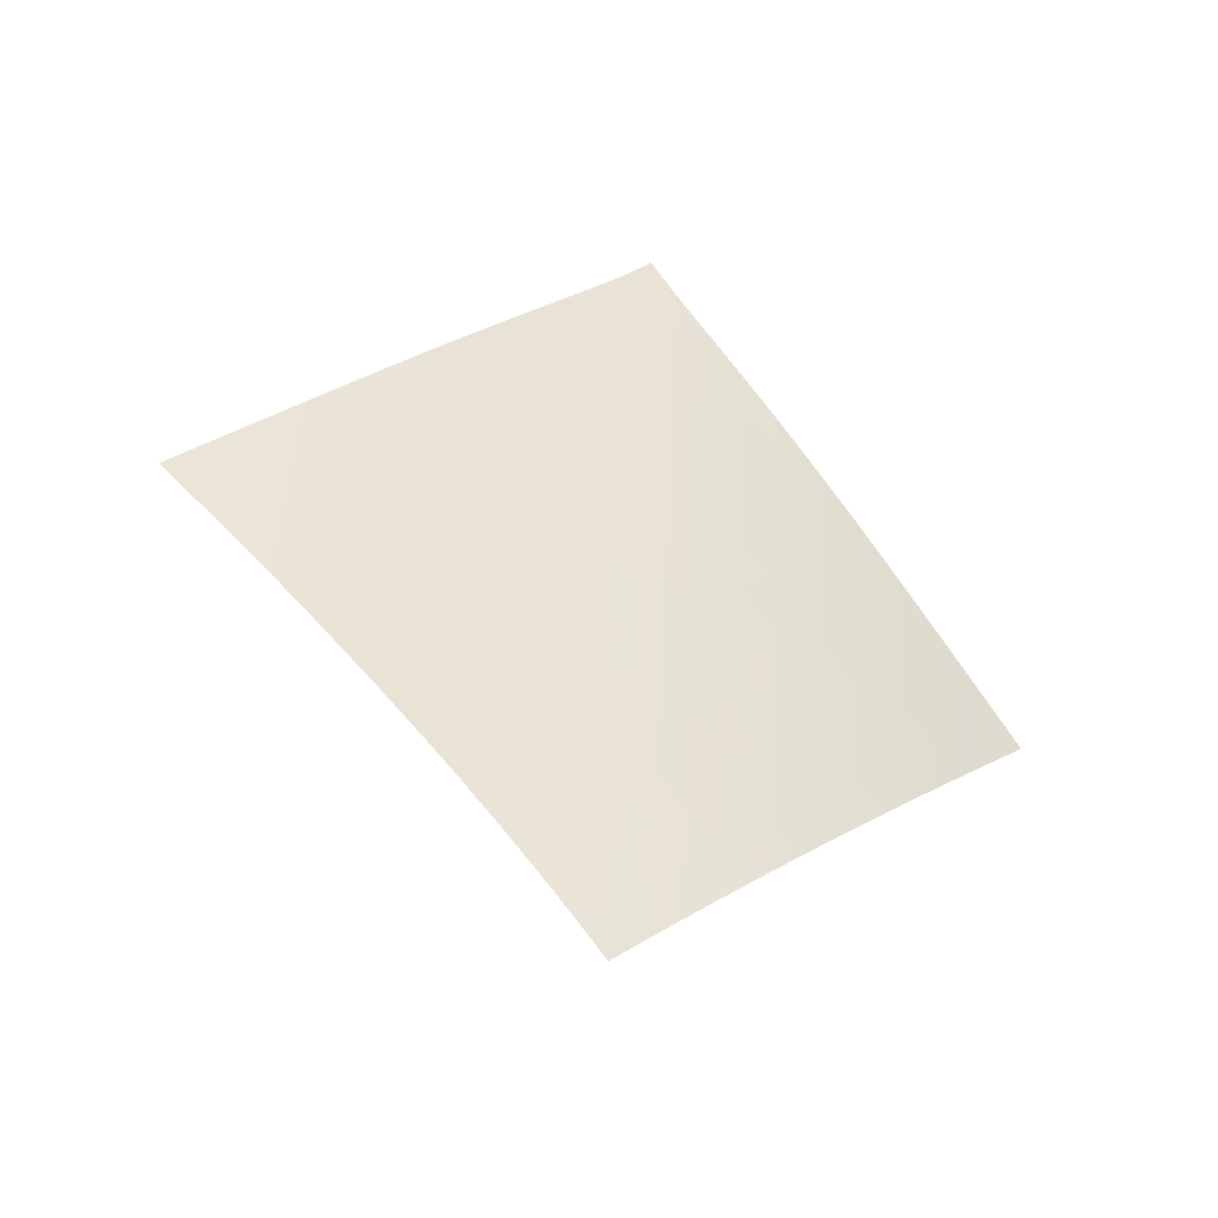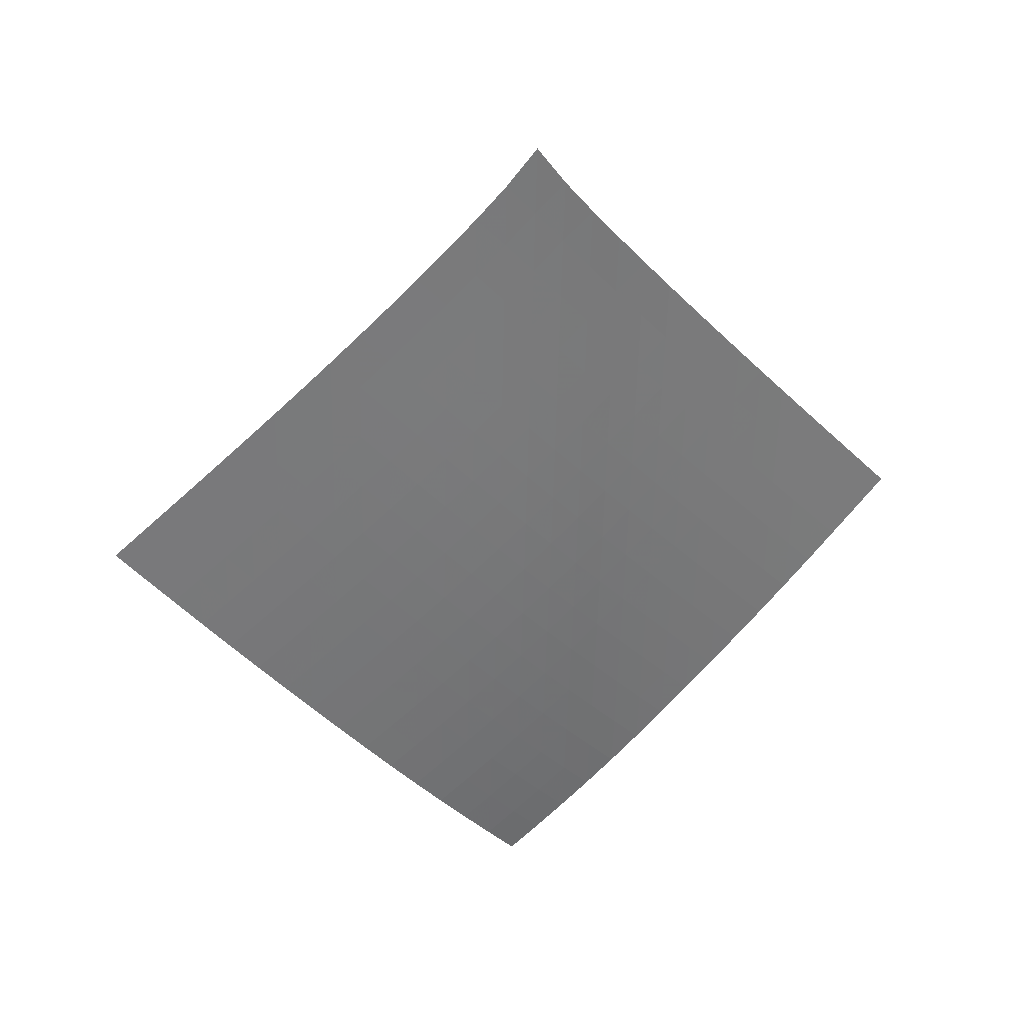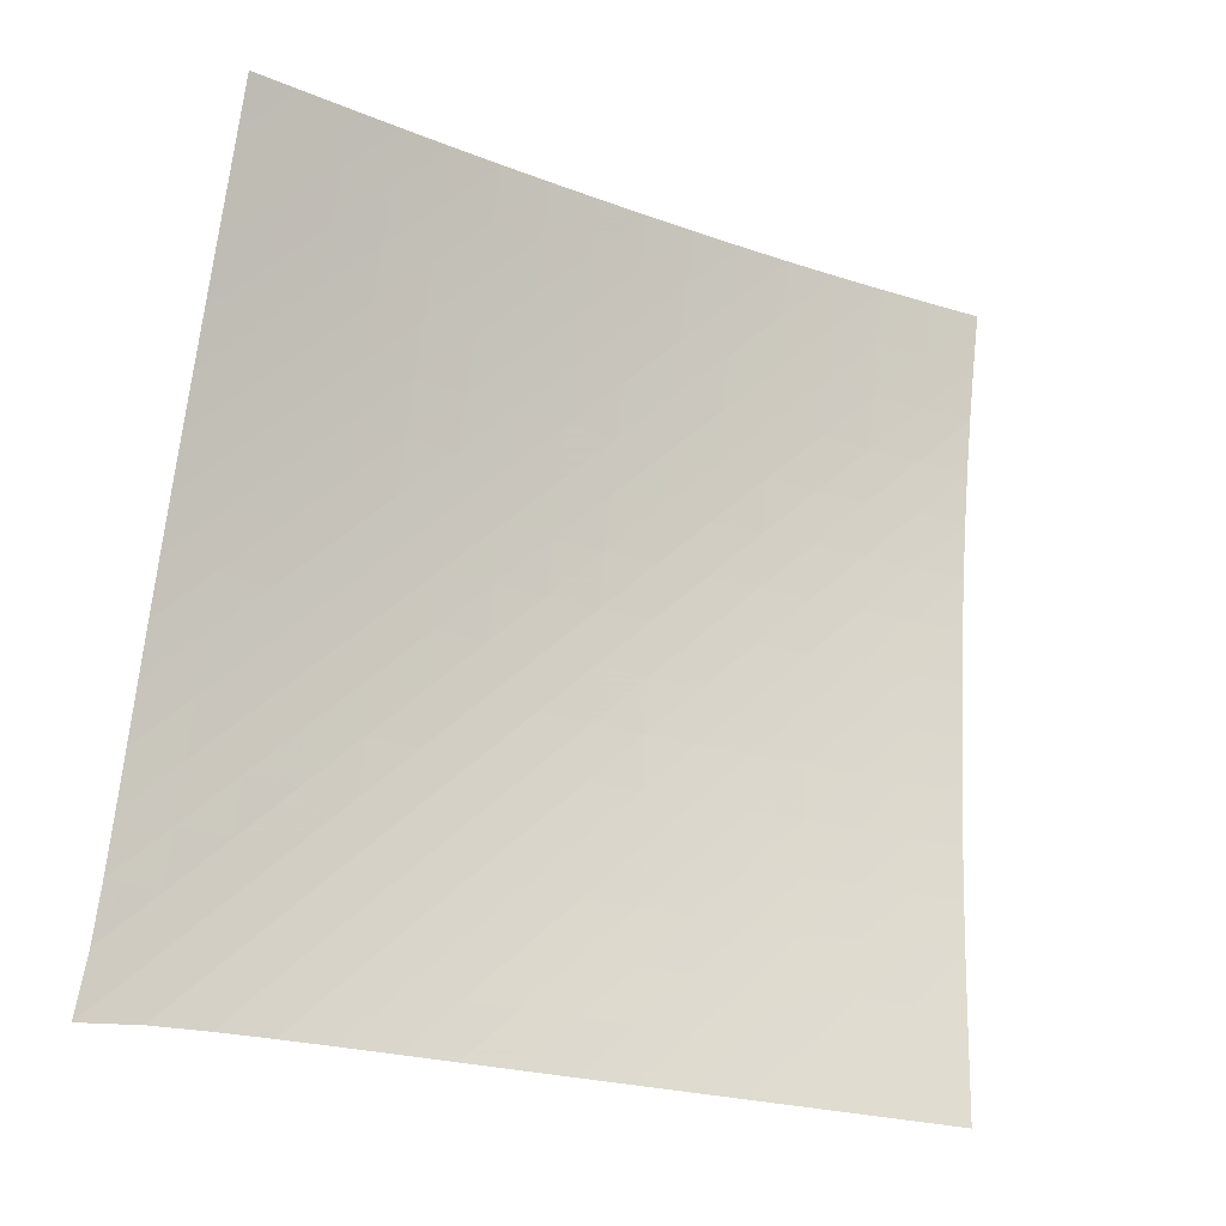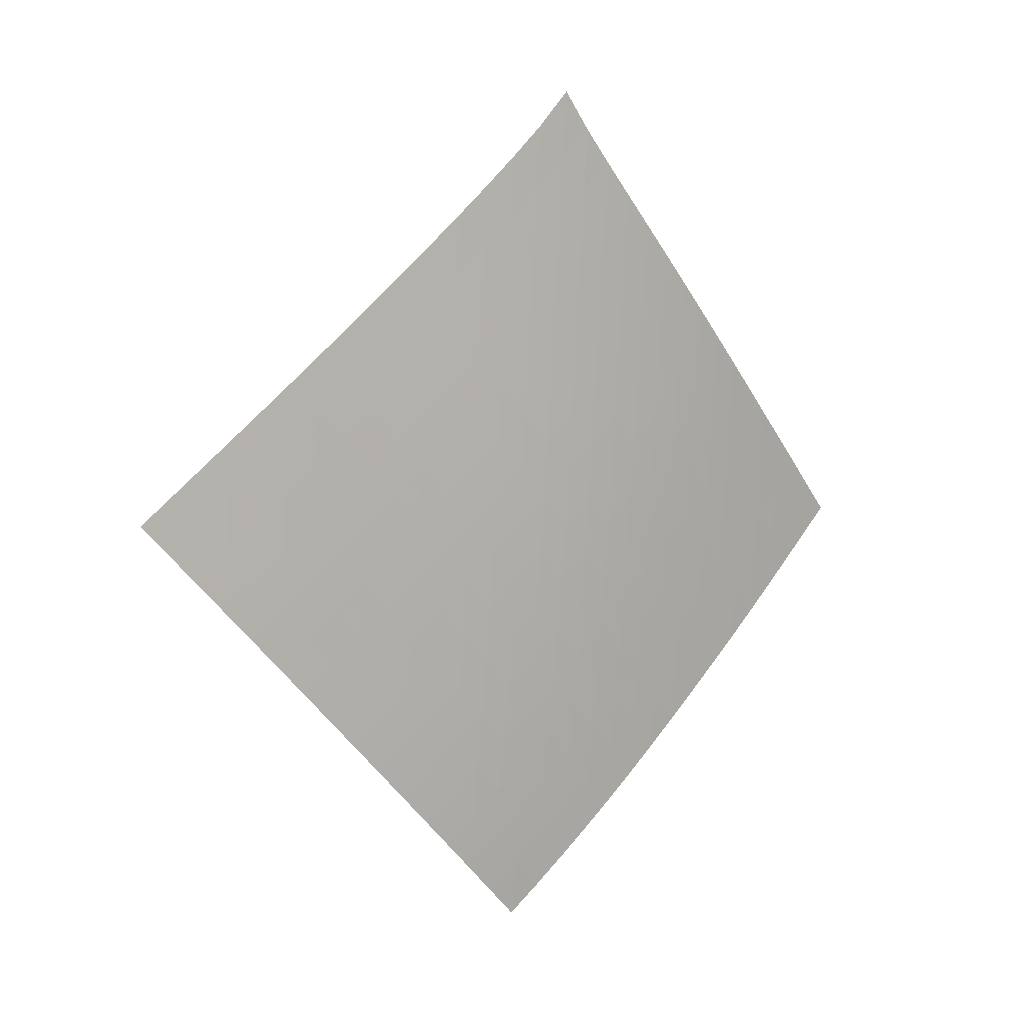
<metadata>
{"format":"obj","ext":"obj","renderer":"f3d","projection":"perspective","resolution":1024,"background":"white","views":[{"elev":-51.4,"azim":112.0,"up":"+Y"},{"elev":26.3,"azim":122.3,"up":"+Y"},{"elev":38.7,"azim":-142.5,"up":"+Z"},{"elev":2.6,"azim":104.3,"up":"+Y"}]}
</metadata>
<code>
v -6.504 -0.04831 6.504
v -1.752 -9.503 14.58
v -14.58 -9.503 1.752
v -8.186 -18.76 8.186
v -14.02 -8.907 2.037
v -13.46 -8.311 2.322
v -12.9 -7.714 2.609
v -12.34 -7.116 2.898
v -11.78 -6.515 3.19
v -11.23 -5.912 3.486
v -10.68 -5.306 3.788
v -10.14 -4.696 4.097
v -9.607 -4.081 4.414
v -9.077 -3.459 4.739
v -8.553 -2.831 5.073
v -8.036 -2.191 5.416
v -7.524 -1.534 5.769
v -7.016 -0.8402 6.132
v -6.132 -0.8402 7.016
v -5.769 -1.534 7.524
v -5.416 -2.191 8.036
v -5.073 -2.831 8.553
v -4.739 -3.459 9.077
v -4.414 -4.081 9.607
v -4.097 -4.696 10.14
v -3.788 -5.306 10.68
v -3.486 -5.912 11.23
v -3.19 -6.515 11.78
v -2.898 -7.116 12.34
v -2.609 -7.714 12.9
v -2.322 -8.311 13.46
v -2.037 -8.907 14.02
v -2.127 -10.13 14.11
v -2.503 -10.75 13.64
v -2.883 -11.37 13.17
v -3.27 -11.99 12.71
v -3.667 -12.61 12.26
v -4.073 -13.23 11.81
v -4.486 -13.85 11.38
v -4.906 -14.47 10.94
v -5.335 -15.09 10.52
v -5.776 -15.71 10.1
v -6.229 -16.32 9.691
v -6.697 -16.94 9.296
v -7.18 -17.55 8.914
v -7.677 -18.15 8.544
v -8.544 -18.15 7.677
v -8.914 -17.55 7.18
v -9.296 -16.94 6.697
v -9.691 -16.32 6.229
v -10.1 -15.71 5.776
v -10.52 -15.09 5.335
v -10.94 -14.47 4.906
v -11.38 -13.85 4.486
v -11.81 -13.23 4.073
v -12.26 -12.61 3.667
v -12.71 -11.99 3.27
v -13.17 -11.37 2.883
v -13.64 -10.75 2.503
v -14.11 -10.13 2.127
v -6.615 -1.478 6.615
v -7.107 -2.143 6.237
v -7.608 -2.795 5.871
v -8.117 -3.436 5.516
v -8.634 -4.067 5.171
v -9.158 -4.691 4.835
v -9.689 -5.308 4.509
v -10.23 -5.921 4.192
v -10.77 -6.529 3.883
v -11.32 -7.134 3.58
v -11.87 -7.736 3.283
v -12.43 -8.336 2.99
v -12.99 -8.933 2.7
v -13.55 -9.53 2.413
v -6.237 -2.143 7.107
v -6.711 -2.776 6.711
v -7.197 -3.415 6.331
v -7.695 -4.051 5.963
v -8.202 -4.681 5.607
v -8.718 -5.305 5.262
v -9.243 -5.923 4.927
v -9.776 -6.537 4.601
v -10.32 -7.147 4.285
v -10.86 -7.753 3.976
v -11.41 -8.356 3.673
v -11.96 -8.957 3.375
v -12.52 -9.555 3.082
v -13.08 -10.15 2.791
v -5.871 -2.795 7.608
v -6.331 -3.415 7.197
v -6.802 -4.043 6.802
v -7.286 -4.672 6.421
v -7.781 -5.299 6.052
v -8.289 -5.922 5.696
v -8.806 -6.541 5.352
v -9.332 -7.155 5.018
v -9.866 -7.766 4.694
v -10.41 -8.373 4.378
v -10.95 -8.976 4.07
v -11.5 -9.578 3.767
v -12.06 -10.18 3.469
v -12.61 -10.77 3.174
v -5.516 -3.436 8.117
v -5.963 -4.051 7.695
v -6.421 -4.672 7.286
v -6.89 -5.297 6.89
v -7.374 -5.92 6.509
v -7.87 -6.541 6.141
v -8.378 -7.159 5.786
v -8.897 -7.774 5.444
v -9.426 -8.385 5.112
v -9.962 -8.992 4.79
v -10.5 -9.597 4.476
v -11.05 -10.2 4.168
v -11.6 -10.8 3.865
v -12.16 -11.4 3.566
v -5.171 -4.067 8.634
v -5.607 -4.681 8.202
v -6.052 -5.299 7.781
v -6.509 -5.92 7.374
v -6.98 -6.541 6.98
v -7.464 -7.161 6.6
v -7.962 -7.779 6.233
v -8.473 -8.393 5.881
v -8.994 -9.004 5.541
v -9.525 -9.612 5.211
v -10.06 -10.22 4.891
v -10.61 -10.82 4.578
v -11.15 -11.42 4.271
v -11.71 -12.02 3.967
v -4.835 -4.691 9.158
v -5.262 -5.305 8.718
v -5.696 -5.922 8.289
v -6.141 -6.541 7.87
v -6.6 -7.161 7.464
v -7.072 -7.78 7.072
v -7.558 -8.397 6.694
v -8.059 -9.012 6.33
v -8.572 -9.623 5.98
v -9.097 -10.23 5.643
v -9.63 -10.84 5.316
v -10.17 -11.44 4.998
v -10.71 -12.04 4.685
v -11.26 -12.64 4.377
v -4.509 -5.308 9.689
v -4.927 -5.923 9.243
v -5.352 -6.541 8.806
v -5.786 -7.159 8.378
v -6.233 -7.779 7.962
v -6.694 -8.397 7.558
v -7.168 -9.014 7.168
v -7.658 -9.629 6.793
v -8.162 -10.24 6.433
v -8.678 -10.85 6.086
v -9.205 -11.46 5.751
v -9.74 -12.06 5.426
v -10.28 -12.66 5.108
v -10.83 -13.26 4.795
v -4.192 -5.921 10.23
v -4.601 -6.537 9.776
v -5.018 -7.155 9.332
v -5.444 -7.774 8.897
v -5.881 -8.393 8.473
v -6.33 -9.012 8.059
v -6.793 -9.629 7.658
v -7.271 -10.24 7.271
v -7.764 -10.86 6.899
v -8.271 -11.47 6.542
v -8.79 -12.07 6.197
v -9.319 -12.68 5.864
v -9.855 -13.28 5.539
v -10.4 -13.88 5.22
v -3.883 -6.529 10.77
v -4.285 -7.147 10.32
v -4.694 -7.766 9.866
v -5.112 -8.385 9.426
v -5.541 -9.004 8.994
v -5.98 -9.623 8.572
v -6.433 -10.24 8.162
v -6.899 -10.86 7.764
v -7.381 -11.47 7.381
v -7.877 -12.08 7.012
v -8.387 -12.69 6.657
v -8.908 -13.29 6.314
v -9.437 -13.89 5.981
v -9.974 -14.49 5.656
v -3.58 -7.134 11.32
v -3.976 -7.753 10.86
v -4.378 -8.373 10.41
v -4.79 -8.992 9.962
v -5.211 -9.612 9.525
v -5.643 -10.23 9.097
v -6.086 -10.85 8.678
v -6.542 -11.47 8.271
v -7.012 -12.08 7.877
v -7.497 -12.69 7.497
v -7.997 -13.3 7.131
v -8.509 -13.91 6.778
v -9.031 -14.51 6.436
v -9.561 -15.11 6.103
v -3.283 -7.736 11.87
v -3.673 -8.356 11.41
v -4.07 -8.976 10.95
v -4.476 -9.597 10.5
v -4.891 -10.22 10.06
v -5.316 -10.84 9.63
v -5.751 -11.46 9.205
v -6.197 -12.07 8.79
v -6.657 -12.69 8.387
v -7.131 -13.3 7.997
v -7.62 -13.91 7.62
v -8.123 -14.52 7.257
v -8.637 -15.12 6.906
v -9.16 -15.73 6.564
v -2.99 -8.336 12.43
v -3.375 -8.957 11.96
v -3.767 -9.578 11.5
v -4.168 -10.2 11.05
v -4.578 -10.82 10.61
v -4.998 -11.44 10.17
v -5.426 -12.06 9.74
v -5.864 -12.68 9.319
v -6.314 -13.29 8.908
v -6.778 -13.91 8.509
v -7.257 -14.52 8.123
v -7.75 -15.13 7.75
v -8.256 -15.73 7.39
v -8.772 -16.34 7.039
v -2.7 -8.933 12.99
v -3.082 -9.555 12.52
v -3.469 -10.18 12.06
v -3.865 -10.8 11.6
v -4.271 -11.42 11.15
v -4.685 -12.04 10.71
v -5.108 -12.66 10.28
v -5.539 -13.28 9.855
v -5.981 -13.89 9.437
v -6.436 -14.51 9.031
v -6.906 -15.12 8.637
v -7.39 -15.73 8.256
v -7.887 -16.34 7.887
v -8.396 -16.95 7.529
v -2.413 -9.53 13.55
v -2.791 -10.15 13.08
v -3.174 -10.77 12.61
v -3.566 -11.4 12.16
v -3.967 -12.02 11.71
v -4.377 -12.64 11.26
v -4.795 -13.26 10.83
v -5.22 -13.88 10.4
v -5.656 -14.49 9.974
v -6.103 -15.11 9.561
v -6.564 -15.73 9.16
v -7.039 -16.34 8.772
v -7.529 -16.95 8.396
v -8.032 -17.55 8.032
f 256 46 4
f 256 4 47
f 5 74 60
f 5 60 3
f 74 88 59
f 74 59 60
f 88 102 58
f 88 58 59
f 102 116 57
f 102 57 58
f 116 130 56
f 116 56 57
f 130 144 55
f 130 55 56
f 144 158 54
f 144 54 55
f 158 172 53
f 158 53 54
f 172 186 52
f 172 52 53
f 186 200 51
f 186 51 52
f 200 214 50
f 200 50 51
f 214 228 49
f 214 49 50
f 228 242 48
f 228 48 49
f 242 256 47
f 242 47 48
f 1 19 61
f 1 61 18
f 18 61 62
f 18 62 17
f 17 62 63
f 17 63 16
f 16 63 64
f 16 64 15
f 15 64 65
f 15 65 14
f 14 65 66
f 14 66 13
f 13 66 67
f 13 67 12
f 12 67 68
f 12 68 11
f 11 68 69
f 11 69 10
f 10 69 70
f 10 70 9
f 9 70 71
f 9 71 8
f 8 71 72
f 8 72 7
f 7 72 73
f 7 73 6
f 6 73 74
f 6 74 5
f 19 20 75
f 19 75 61
f 61 75 76
f 61 76 62
f 62 76 77
f 62 77 63
f 63 77 78
f 63 78 64
f 64 78 79
f 64 79 65
f 65 79 80
f 65 80 66
f 66 80 81
f 66 81 67
f 67 81 82
f 67 82 68
f 68 82 83
f 68 83 69
f 69 83 84
f 69 84 70
f 70 84 85
f 70 85 71
f 71 85 86
f 71 86 72
f 72 86 87
f 72 87 73
f 73 87 88
f 73 88 74
f 20 21 89
f 20 89 75
f 75 89 90
f 75 90 76
f 76 90 91
f 76 91 77
f 77 91 92
f 77 92 78
f 78 92 93
f 78 93 79
f 79 93 94
f 79 94 80
f 80 94 95
f 80 95 81
f 81 95 96
f 81 96 82
f 82 96 97
f 82 97 83
f 83 97 98
f 83 98 84
f 84 98 99
f 84 99 85
f 85 99 100
f 85 100 86
f 86 100 101
f 86 101 87
f 87 101 102
f 87 102 88
f 21 22 103
f 21 103 89
f 89 103 104
f 89 104 90
f 90 104 105
f 90 105 91
f 91 105 106
f 91 106 92
f 92 106 107
f 92 107 93
f 93 107 108
f 93 108 94
f 94 108 109
f 94 109 95
f 95 109 110
f 95 110 96
f 96 110 111
f 96 111 97
f 97 111 112
f 97 112 98
f 98 112 113
f 98 113 99
f 99 113 114
f 99 114 100
f 100 114 115
f 100 115 101
f 101 115 116
f 101 116 102
f 22 23 117
f 22 117 103
f 103 117 118
f 103 118 104
f 104 118 119
f 104 119 105
f 105 119 120
f 105 120 106
f 106 120 121
f 106 121 107
f 107 121 122
f 107 122 108
f 108 122 123
f 108 123 109
f 109 123 124
f 109 124 110
f 110 124 125
f 110 125 111
f 111 125 126
f 111 126 112
f 112 126 127
f 112 127 113
f 113 127 128
f 113 128 114
f 114 128 129
f 114 129 115
f 115 129 130
f 115 130 116
f 23 24 131
f 23 131 117
f 117 131 132
f 117 132 118
f 118 132 133
f 118 133 119
f 119 133 134
f 119 134 120
f 120 134 135
f 120 135 121
f 121 135 136
f 121 136 122
f 122 136 137
f 122 137 123
f 123 137 138
f 123 138 124
f 124 138 139
f 124 139 125
f 125 139 140
f 125 140 126
f 126 140 141
f 126 141 127
f 127 141 142
f 127 142 128
f 128 142 143
f 128 143 129
f 129 143 144
f 129 144 130
f 24 25 145
f 24 145 131
f 131 145 146
f 131 146 132
f 132 146 147
f 132 147 133
f 133 147 148
f 133 148 134
f 134 148 149
f 134 149 135
f 135 149 150
f 135 150 136
f 136 150 151
f 136 151 137
f 137 151 152
f 137 152 138
f 138 152 153
f 138 153 139
f 139 153 154
f 139 154 140
f 140 154 155
f 140 155 141
f 141 155 156
f 141 156 142
f 142 156 157
f 142 157 143
f 143 157 158
f 143 158 144
f 25 26 159
f 25 159 145
f 145 159 160
f 145 160 146
f 146 160 161
f 146 161 147
f 147 161 162
f 147 162 148
f 148 162 163
f 148 163 149
f 149 163 164
f 149 164 150
f 150 164 165
f 150 165 151
f 151 165 166
f 151 166 152
f 152 166 167
f 152 167 153
f 153 167 168
f 153 168 154
f 154 168 169
f 154 169 155
f 155 169 170
f 155 170 156
f 156 170 171
f 156 171 157
f 157 171 172
f 157 172 158
f 26 27 173
f 26 173 159
f 159 173 174
f 159 174 160
f 160 174 175
f 160 175 161
f 161 175 176
f 161 176 162
f 162 176 177
f 162 177 163
f 163 177 178
f 163 178 164
f 164 178 179
f 164 179 165
f 165 179 180
f 165 180 166
f 166 180 181
f 166 181 167
f 167 181 182
f 167 182 168
f 168 182 183
f 168 183 169
f 169 183 184
f 169 184 170
f 170 184 185
f 170 185 171
f 171 185 186
f 171 186 172
f 27 28 187
f 27 187 173
f 173 187 188
f 173 188 174
f 174 188 189
f 174 189 175
f 175 189 190
f 175 190 176
f 176 190 191
f 176 191 177
f 177 191 192
f 177 192 178
f 178 192 193
f 178 193 179
f 179 193 194
f 179 194 180
f 180 194 195
f 180 195 181
f 181 195 196
f 181 196 182
f 182 196 197
f 182 197 183
f 183 197 198
f 183 198 184
f 184 198 199
f 184 199 185
f 185 199 200
f 185 200 186
f 28 29 201
f 28 201 187
f 187 201 202
f 187 202 188
f 188 202 203
f 188 203 189
f 189 203 204
f 189 204 190
f 190 204 205
f 190 205 191
f 191 205 206
f 191 206 192
f 192 206 207
f 192 207 193
f 193 207 208
f 193 208 194
f 194 208 209
f 194 209 195
f 195 209 210
f 195 210 196
f 196 210 211
f 196 211 197
f 197 211 212
f 197 212 198
f 198 212 213
f 198 213 199
f 199 213 214
f 199 214 200
f 29 30 215
f 29 215 201
f 201 215 216
f 201 216 202
f 202 216 217
f 202 217 203
f 203 217 218
f 203 218 204
f 204 218 219
f 204 219 205
f 205 219 220
f 205 220 206
f 206 220 221
f 206 221 207
f 207 221 222
f 207 222 208
f 208 222 223
f 208 223 209
f 209 223 224
f 209 224 210
f 210 224 225
f 210 225 211
f 211 225 226
f 211 226 212
f 212 226 227
f 212 227 213
f 213 227 228
f 213 228 214
f 30 31 229
f 30 229 215
f 215 229 230
f 215 230 216
f 216 230 231
f 216 231 217
f 217 231 232
f 217 232 218
f 218 232 233
f 218 233 219
f 219 233 234
f 219 234 220
f 220 234 235
f 220 235 221
f 221 235 236
f 221 236 222
f 222 236 237
f 222 237 223
f 223 237 238
f 223 238 224
f 224 238 239
f 224 239 225
f 225 239 240
f 225 240 226
f 226 240 241
f 226 241 227
f 227 241 242
f 227 242 228
f 31 32 243
f 31 243 229
f 229 243 244
f 229 244 230
f 230 244 245
f 230 245 231
f 231 245 246
f 231 246 232
f 232 246 247
f 232 247 233
f 233 247 248
f 233 248 234
f 234 248 249
f 234 249 235
f 235 249 250
f 235 250 236
f 236 250 251
f 236 251 237
f 237 251 252
f 237 252 238
f 238 252 253
f 238 253 239
f 239 253 254
f 239 254 240
f 240 254 255
f 240 255 241
f 241 255 256
f 241 256 242
f 32 2 33
f 32 33 243
f 243 33 34
f 243 34 244
f 244 34 35
f 244 35 245
f 245 35 36
f 245 36 246
f 246 36 37
f 246 37 247
f 247 37 38
f 247 38 248
f 248 38 39
f 248 39 249
f 249 39 40
f 249 40 250
f 250 40 41
f 250 41 251
f 251 41 42
f 251 42 252
f 252 42 43
f 252 43 253
f 253 43 44
f 253 44 254
f 254 44 45
f 254 45 255
f 255 45 46
f 255 46 256

</code>
